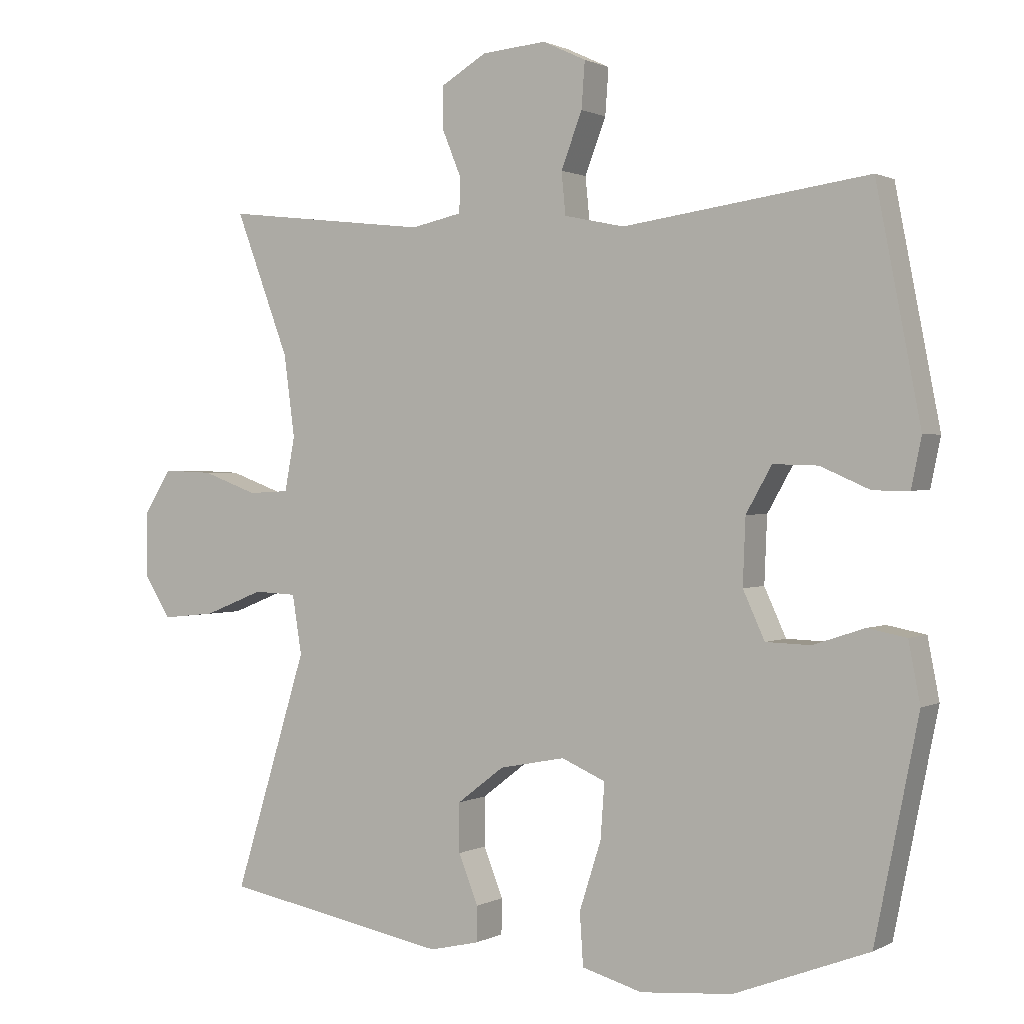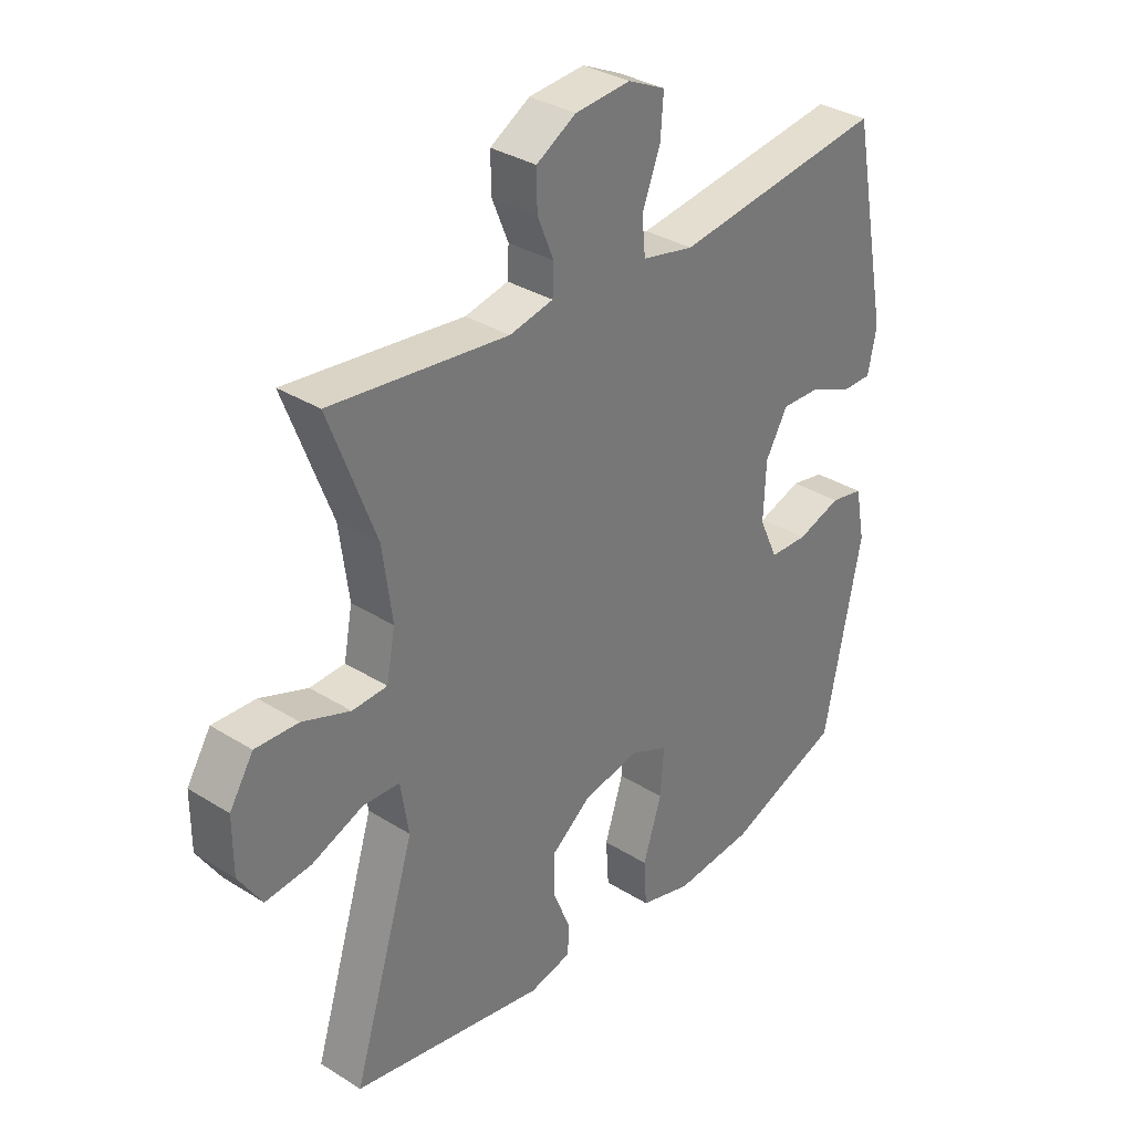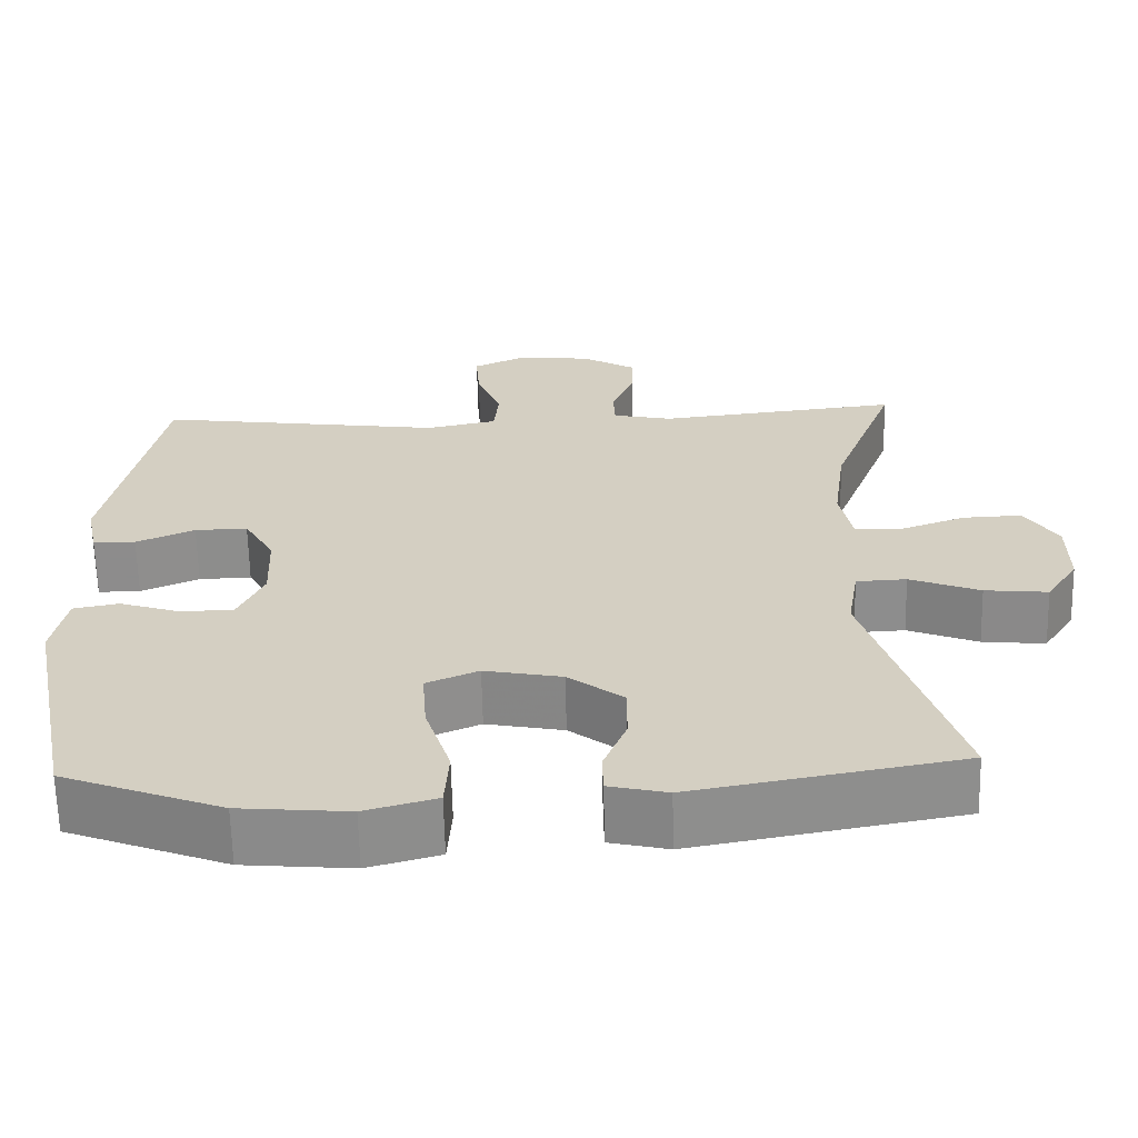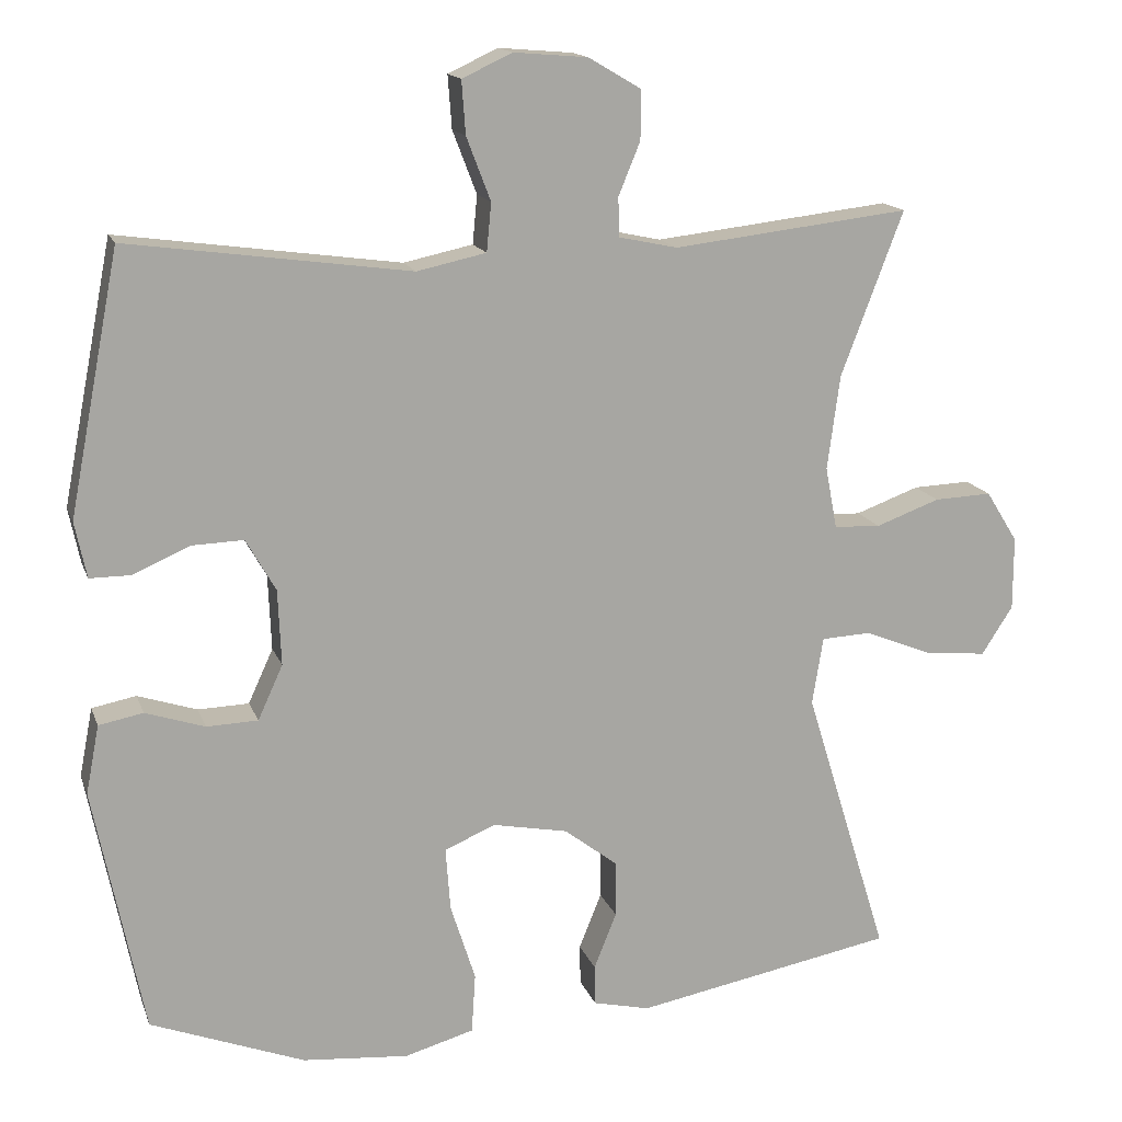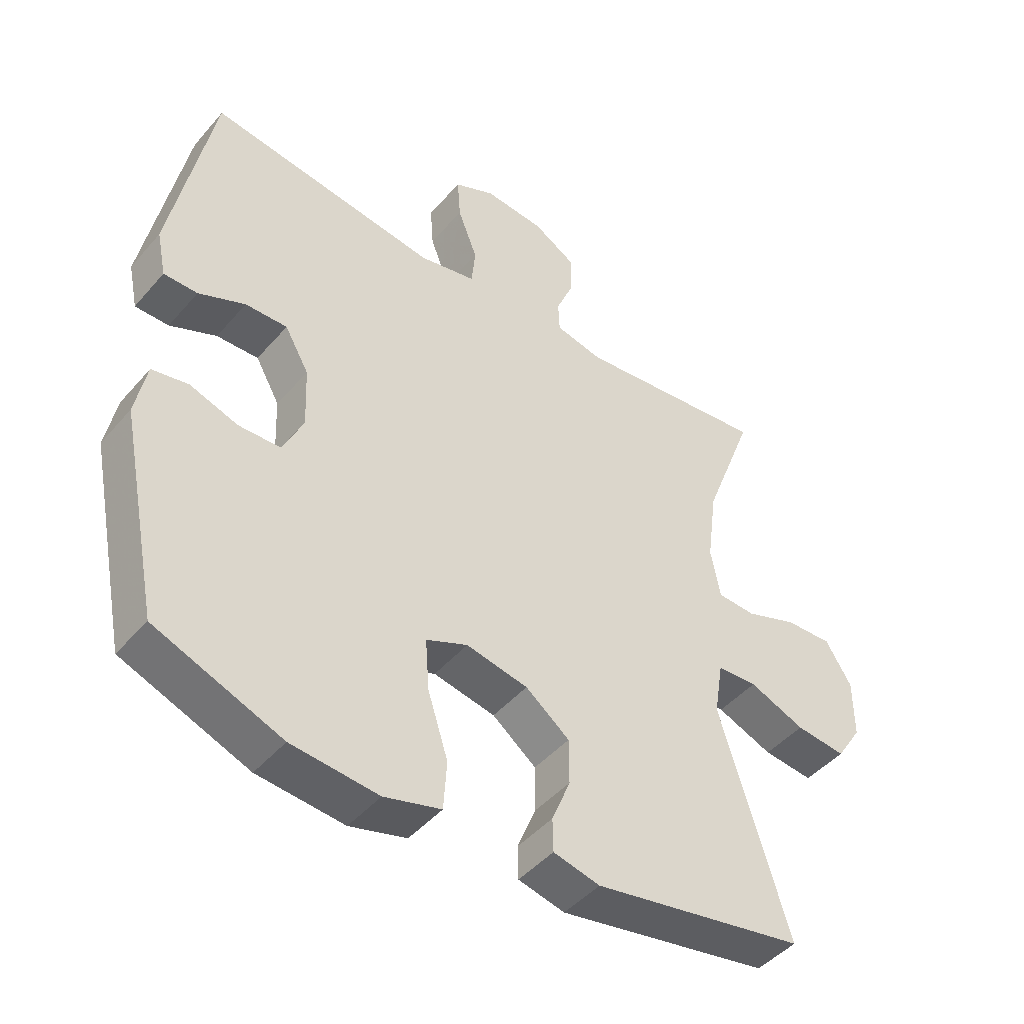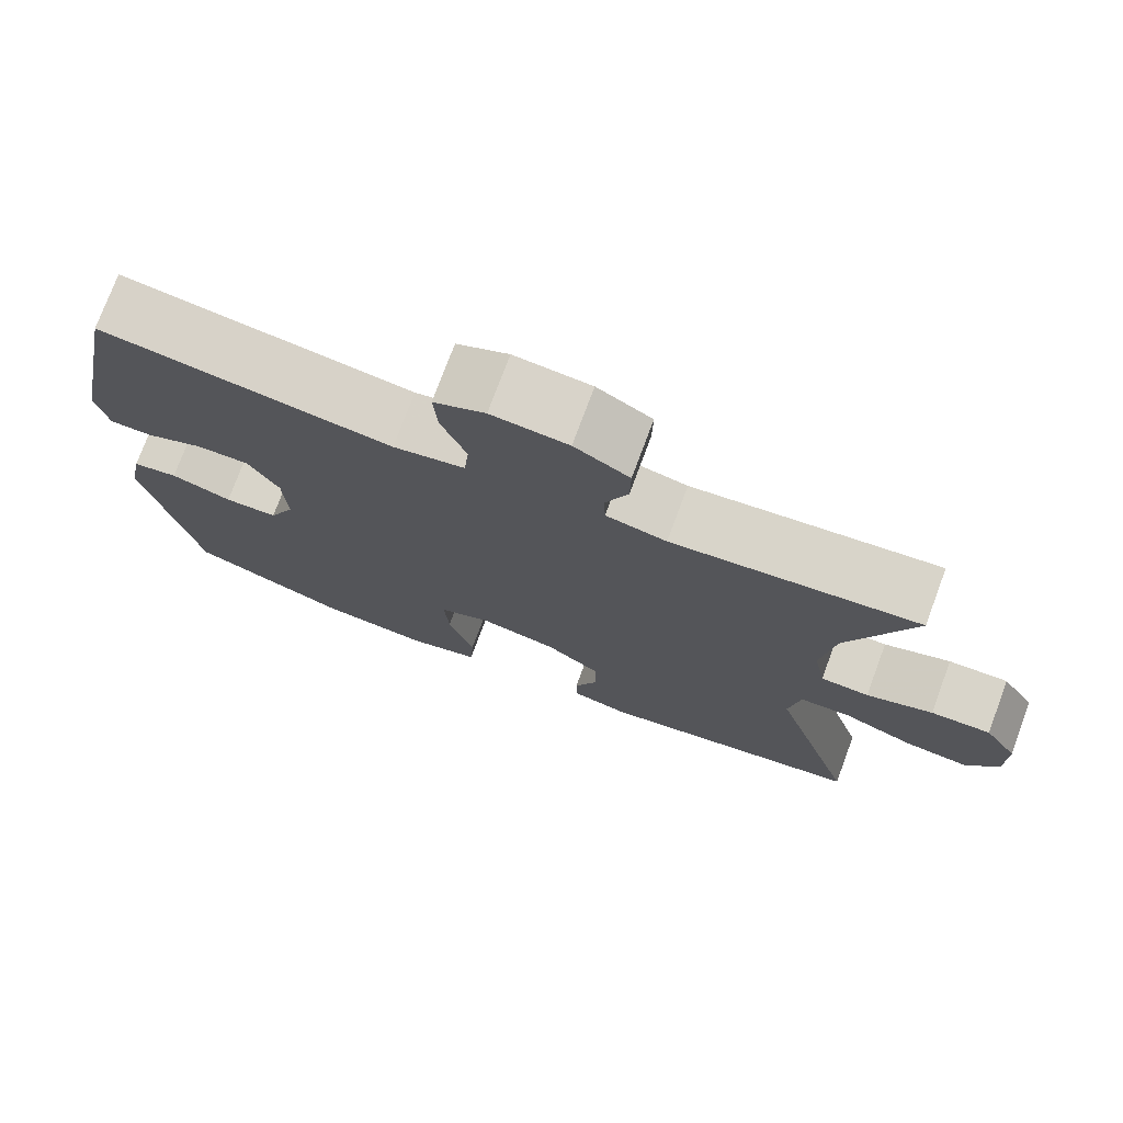
<metadata>
{"format":"obj","ext":"obj","renderer":"f3d","projection":"perspective","resolution":1024,"background":"white","views":[{"elev":1.0,"azim":-150.2,"up":"+Z"},{"elev":33.3,"azim":130.7,"up":"+Z"},{"elev":-64.3,"azim":1.3,"up":"+Z"},{"elev":15.3,"azim":-16.0,"up":"+Z"},{"elev":-45.9,"azim":-38.1,"up":"+Z"},{"elev":75.4,"azim":20.4,"up":"+Z"}]}
</metadata>
<code>
v -0.5 0.07 0.5
v -0.138 0.07 0.45
v -0.049 0.07 0.469
v -0.043 0.07 0.531
v -0.074 0.07 0.612
v -0.079 0.07 0.68
v -0.015 0.07 0.71
v 0.08 0.07 0.702
v 0.148 0.07 0.662
v 0.147 0.07 0.599
v 0.119 0.07 0.531
v 0.121 0.07 0.481
v 0.196 0.07 0.465
v 0.5 0.07 0.5
v 0.42 0.07 0.289
v 0.404 0.07 0.168
v 0.419 0.07 0.089
v 0.479 0.07 0.086
v 0.561 0.07 0.116
v 0.635 0.07 0.119
v 0.676 0.07 0.053
v 0.676 0.07 -0.041
v 0.636 0.07 -0.103
v 0.557 0.07 -0.095
v 0.469 0.07 -0.06
v 0.406 0.07 -0.063
v 0.392 0.07 -0.15
v 0.5 0.07 -0.5
v 0.166 0.07 -0.562
v 0.093 0.07 -0.545
v 0.092 0.07 -0.493
v 0.121 0.07 -0.421
v 0.121 0.07 -0.349
v 0.052 0.07 -0.296
v -0.045 0.07 -0.277
v -0.11 0.07 -0.305
v -0.104 0.07 -0.386
v -0.072 0.07 -0.486
v -0.077 0.07 -0.563
v -0.166 0.07 -0.588
v -0.302 0.07 -0.576
v -0.5 0.07 -0.5
v -0.564 0.07 -0.182
v -0.547 0.07 -0.094
v -0.49 0.07 -0.083
v -0.414 0.07 -0.108
v -0.348 0.07 -0.106
v -0.316 0.07 -0.036
v -0.32 0.07 0.061
v -0.358 0.07 0.128
v -0.424 0.07 0.126
v -0.497 0.07 0.094
v -0.55 0.07 0.094
v -0.565 0.07 0.166
v -0.5 0 0.5
v -0.138 0 0.45
v -0.049 0 0.469
v -0.043 0 0.531
v -0.074 0 0.612
v -0.079 0 0.68
v -0.015 0 0.71
v 0.08 0 0.702
v 0.148 0 0.662
v 0.147 0 0.599
v 0.119 0 0.531
v 0.121 0 0.481
v 0.196 0 0.465
v 0.5 0 0.5
v 0.42 0 0.289
v 0.404 0 0.168
v 0.419 0 0.089
v 0.479 0 0.086
v 0.561 0 0.116
v 0.635 0 0.119
v 0.676 0 0.053
v 0.676 0 -0.041
v 0.636 0 -0.103
v 0.557 0 -0.095
v 0.469 0 -0.06
v 0.406 0 -0.063
v 0.392 0 -0.15
v 0.5 0 -0.5
v 0.166 0 -0.562
v 0.093 0 -0.545
v 0.092 0 -0.493
v 0.121 0 -0.421
v 0.121 0 -0.349
v 0.052 0 -0.296
v -0.045 0 -0.277
v -0.11 0 -0.305
v -0.104 0 -0.386
v -0.072 0 -0.486
v -0.077 0 -0.563
v -0.166 0 -0.588
v -0.302 0 -0.576
v -0.5 0 -0.5
v -0.564 0 -0.182
v -0.547 0 -0.094
v -0.49 0 -0.083
v -0.414 0 -0.108
v -0.348 0 -0.106
v -0.316 0 -0.036
v -0.32 0 0.061
v -0.358 0 0.128
v -0.424 0 0.126
v -0.497 0 0.094
v -0.55 0 0.094
v -0.565 0 0.166
f 51 52 53 54
f 50 51 54 1
f 49 50 1 2
f 48 49 2 3
f 47 48 3
f 43 44 45 46
f 43 46 47
f 42 43 47
f 41 42 47 3
f 37 38 39 40
f 36 37 40 41
f 29 30 31 32
f 27 28 29 32
f 26 27 32 33
f 22 23 24 25
f 22 25 26
f 21 22 26
f 18 19 20 21
f 17 18 21 26
f 16 17 26 33
f 13 14 15
f 12 13 15 16
f 8 9 10 11
f 8 11 12
f 7 8 12
f 4 5 6 7
f 3 4 7 12
f 36 41 3 12
f 12 16 33 34
f 12 34 35
f 12 35 36
f 108 107 106 105
f 55 108 105 104
f 56 55 104 103
f 57 56 103 102
f 57 102 101
f 100 99 98 97
f 101 100 97
f 101 97 96
f 57 101 96 95
f 94 93 92 91
f 95 94 91 90
f 86 85 84 83
f 86 83 82 81
f 87 86 81 80
f 79 78 77 76
f 80 79 76
f 80 76 75
f 75 74 73 72
f 80 75 72 71
f 87 80 71 70
f 69 68 67
f 70 69 67 66
f 65 64 63 62
f 66 65 62
f 66 62 61
f 61 60 59 58
f 66 61 58 57
f 66 57 95 90
f 88 87 70 66
f 89 88 66
f 90 89 66
f 1 55 56 2
f 2 56 57 3
f 3 57 58 4
f 4 58 59 5
f 5 59 60 6
f 6 60 61 7
f 7 61 62 8
f 8 62 63 9
f 9 63 64 10
f 10 64 65 11
f 11 65 66 12
f 12 66 67 13
f 13 67 68 14
f 14 68 69 15
f 15 69 70 16
f 16 70 71 17
f 17 71 72 18
f 18 72 73 19
f 19 73 74 20
f 20 74 75 21
f 21 75 76 22
f 22 76 77 23
f 23 77 78 24
f 24 78 79 25
f 25 79 80 26
f 26 80 81 27
f 27 81 82 28
f 28 82 83 29
f 29 83 84 30
f 30 84 85 31
f 31 85 86 32
f 32 86 87 33
f 33 87 88 34
f 34 88 89 35
f 35 89 90 36
f 36 90 91 37
f 37 91 92 38
f 38 92 93 39
f 39 93 94 40
f 40 94 95 41
f 41 95 96 42
f 42 96 97 43
f 43 97 98 44
f 44 98 99 45
f 45 99 100 46
f 46 100 101 47
f 47 101 102 48
f 48 102 103 49
f 49 103 104 50
f 50 104 105 51
f 51 105 106 52
f 52 106 107 53
f 53 107 108 54
f 54 108 55 1

</code>
